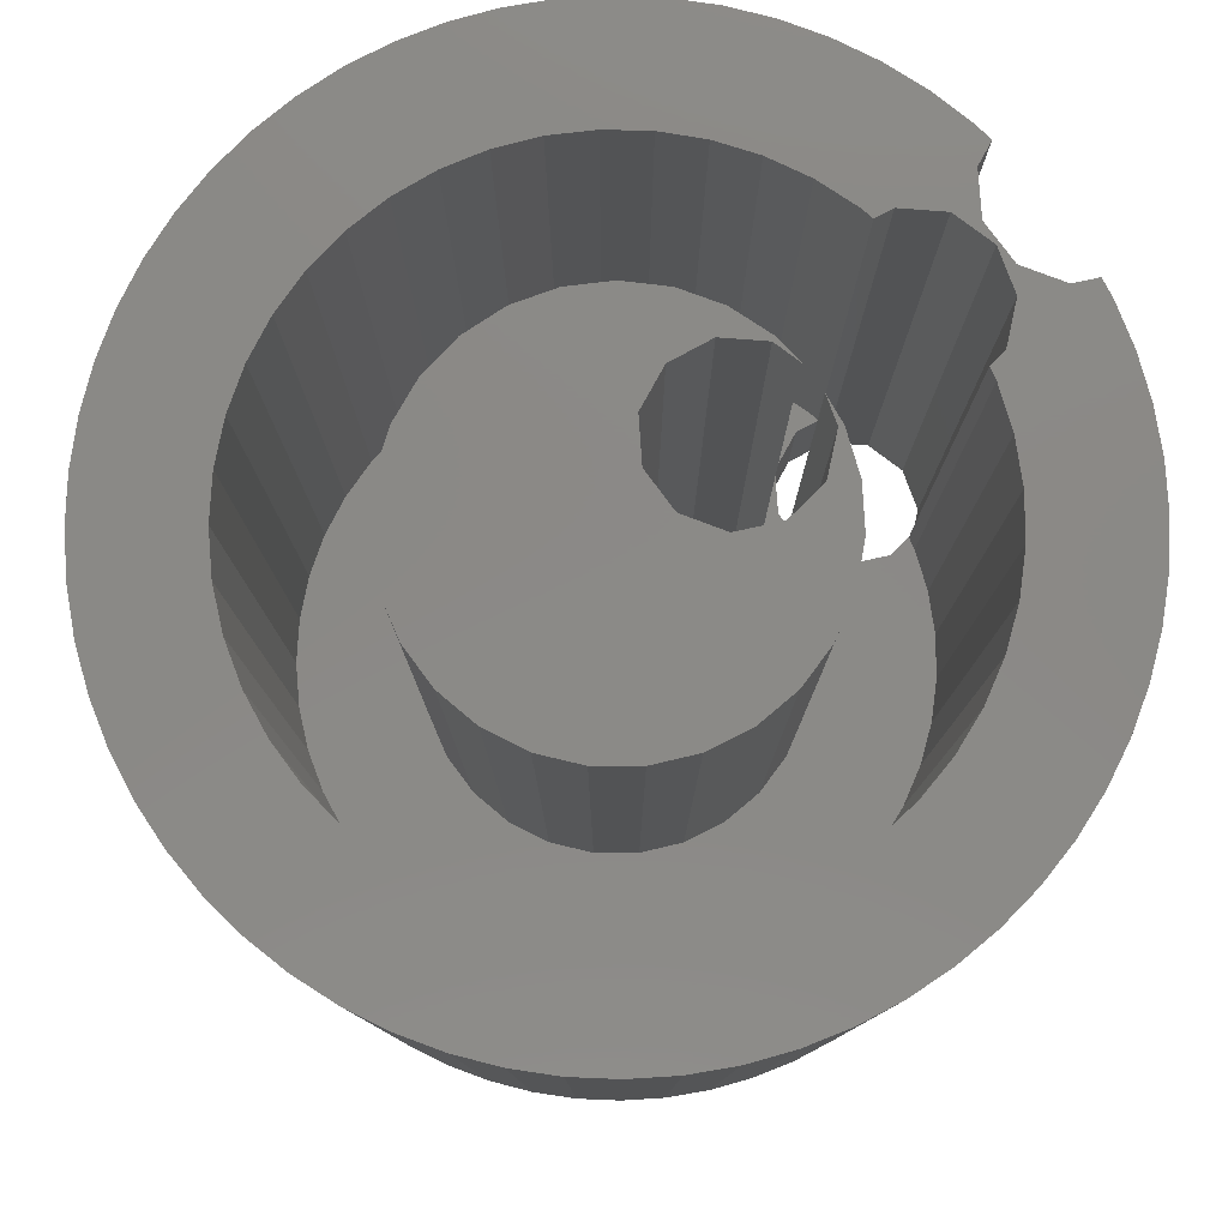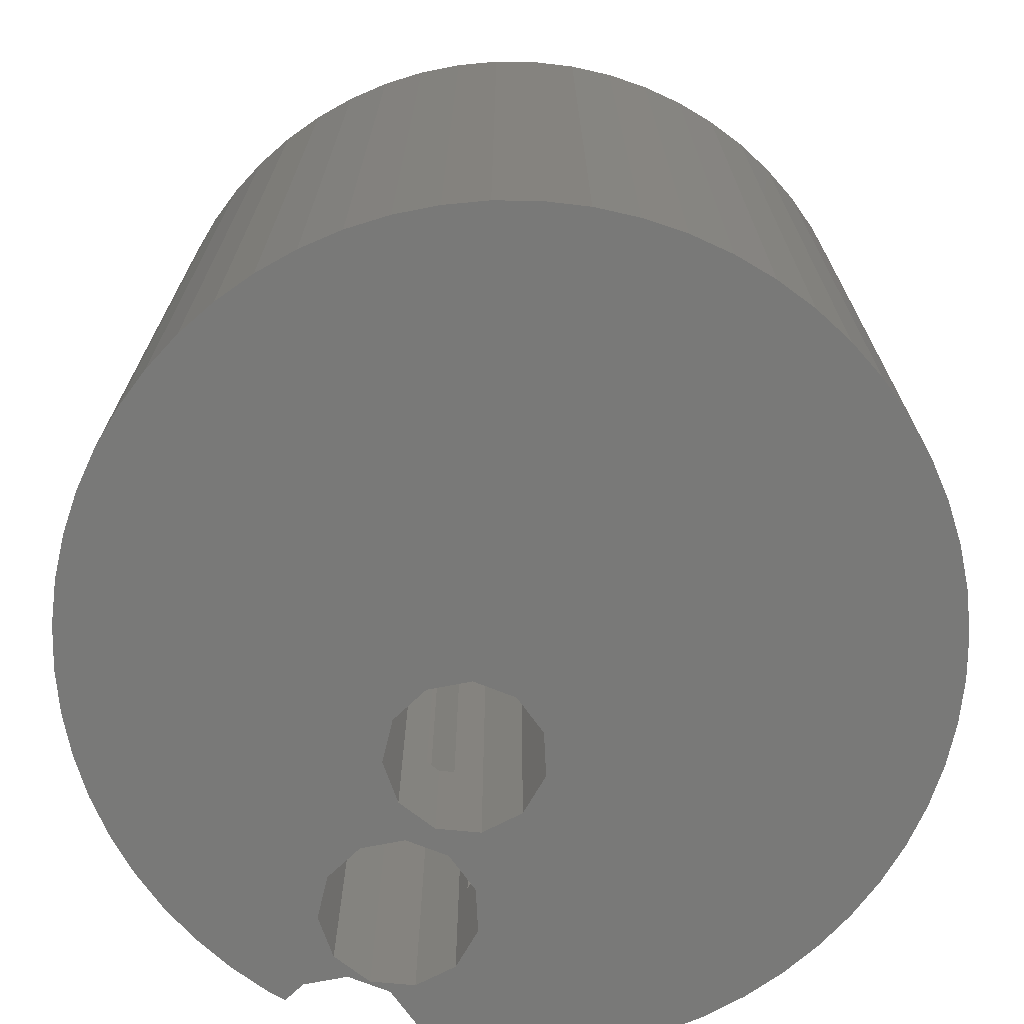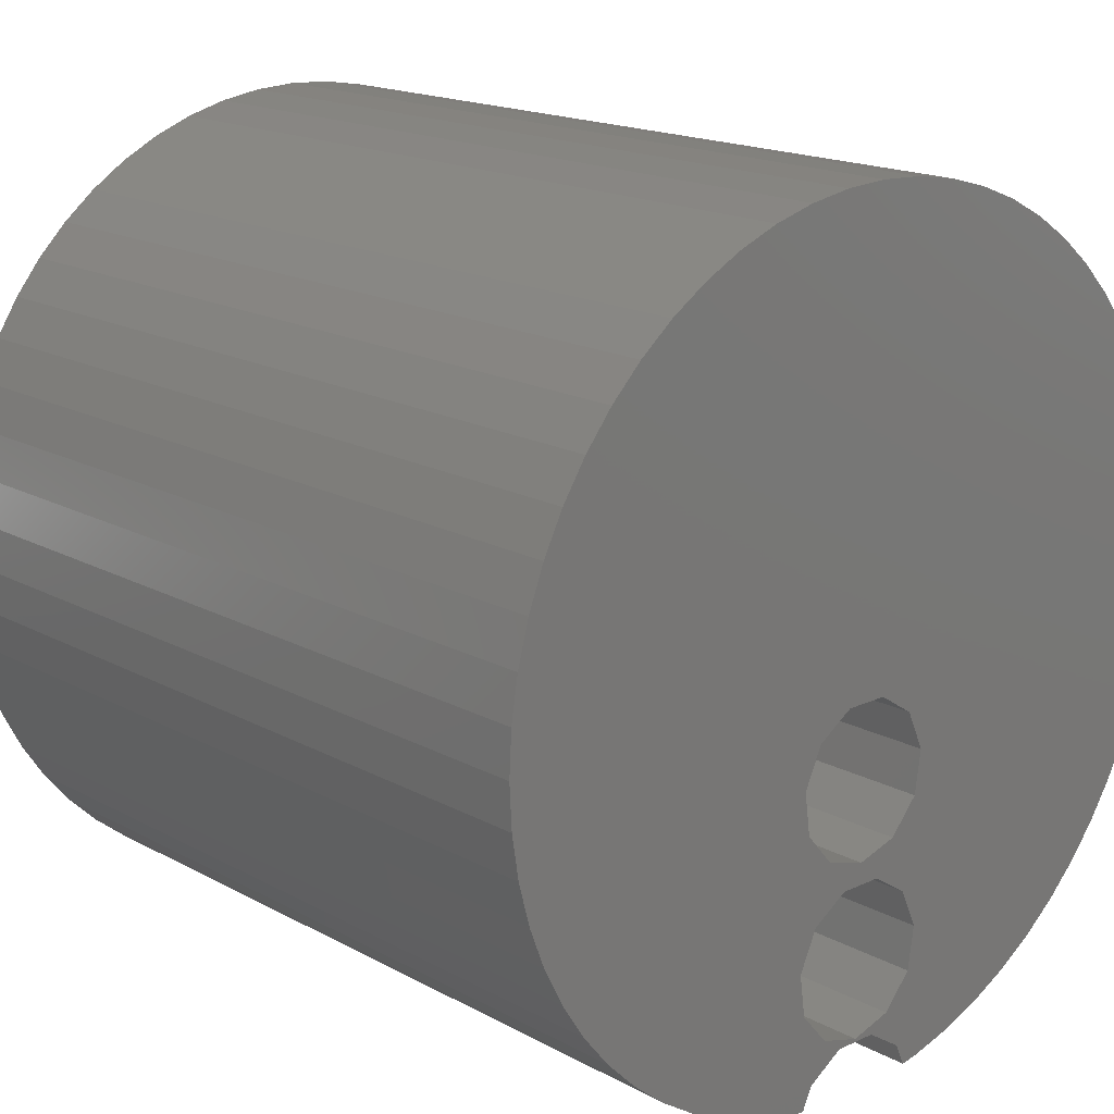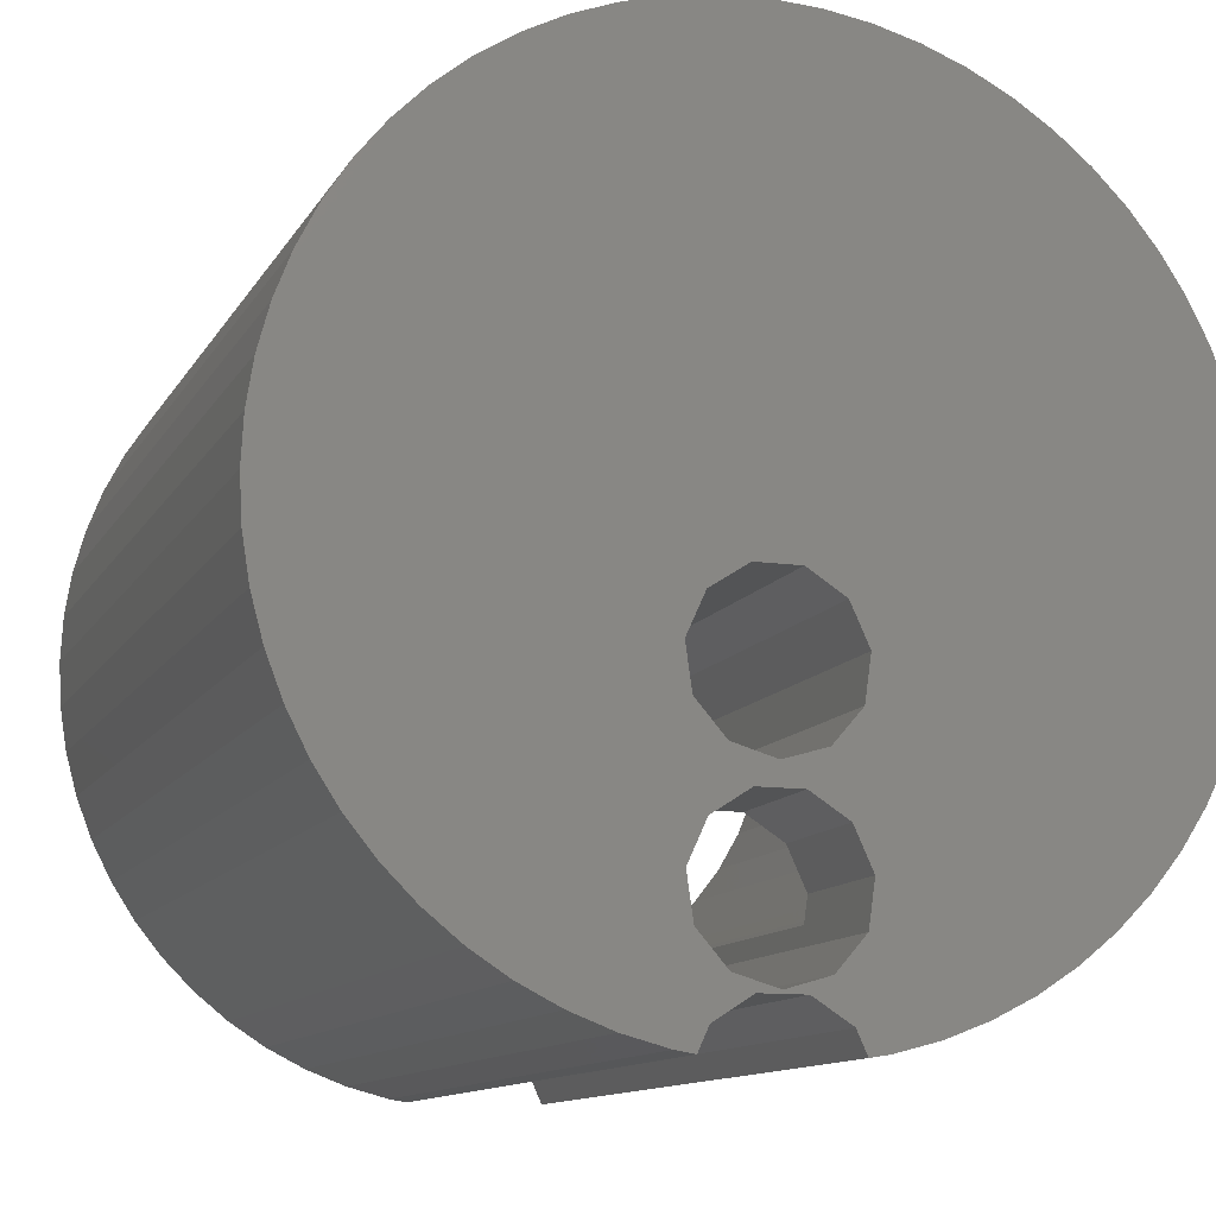
<metadata>
{"format":"stl","ext":"stl","renderer":"f3d","projection":"perspective","resolution":1024,"background":"white","views":[{"elev":80.0,"azim":-126.6,"up":"+Z"},{"elev":-71.6,"azim":158.3,"up":"+Z"},{"elev":17.2,"azim":137.1,"up":"+Y"},{"elev":-11.7,"azim":160.9,"up":"+Y"}]}
</metadata>
<code>
# stl→obj: 314 verts, 632 faces
v 0.9682 -3.376 1.5
v 0.8257 -3.407 9
v 0.9682 -3.376 9
v 0.8257 -3.407 1.5
v 1.649 3.101 1.5
v 2.065 2.842 9
v 1.649 3.101 9
v 2.065 2.842 1.5
v 2.258 -2.691 1.5
v 1.861 -2.979 9
v 2.258 -2.691 9
v 1.861 -2.979 1.5
v -3.157 -1.54 9
v -3.341 -1.085 1.5
v -3.341 -1.085 9
v -3.157 -1.54 1.5
v 1.429 -3.209 9
v 1.429 -3.209 1.5
v 3.459 -0.6099 1.5
v 3.51 -0.1226 9
v 3.51 -0.1226 1.5
v 3.459 -0.6099 9
v -1.861 -2.979 1.5
v -2.258 -2.691 9
v -1.861 -2.979 9
v -2.258 -2.691 1.5
v -0.9682 -3.376 1.5
v -1.429 -3.209 9
v -0.9682 -3.376 9
v -1.429 -3.209 1.5
v -1.201 3.301 1.5
v -0.7303 3.436 9
v -1.201 3.301 9
v -0.7303 3.436 1.5
v 0.245 3.504 1.5
v 0.7303 3.436 9
v 0.245 3.504 9
v 0.7303 3.436 1.5
v 3.257 1.316 1.5
v 3.042 1.756 9
v 3.042 1.756 1.5
v 3.257 1.316 9
v -3.51 -0.1226 9
v -3.493 0.3672 1.5
v -3.493 0.3672 9
v -3.51 -0.1226 1.5
v -2.61 -2.35 9
v -2.912 -1.964 1.5
v -2.912 -1.964 9
v -2.61 -2.35 1.5
v -0.245 3.504 9
v -0.245 3.504 1.5
v 2.61 -2.35 1.5
v 2.61 -2.35 9
v -3.459 -0.6099 1.5
v -3.459 -0.6099 9
v -2.44 2.527 1.5
v -2.065 2.842 9
v -2.44 2.527 9
v -2.065 2.842 1.5
v 1.201 3.301 1.5
v 1.201 3.301 9
v -3.408 0.8498 1.5
v -3.408 0.8498 9
v -2.768 2.163 9
v -2.768 2.163 1.5
v 2.768 2.163 9
v 2.768 2.163 1.5
v 3.157 -1.54 1.5
v 3.341 -1.085 9
v 3.341 -1.085 1.5
v 3.157 -1.54 9
v -3.257 1.316 1.5
v -3.257 1.316 9
v 2.912 -1.964 1.5
v 2.912 -1.964 9
v -1.649 3.101 9
v -1.649 3.101 1.5
v 3.408 0.8498 1.5
v 3.408 0.8498 9
v 3.493 0.3672 9
v 4.75 0 9
v 4.724 0.4965 9
v 4.646 0.9876 9
v 4.518 1.468 9
v 4.724 -0.4965 9
v 4.339 1.932 9
v 4.114 2.375 9
v 4.646 -0.9876 9
v 3.843 2.792 9
v 3.53 3.178 9
v 4.518 -1.468 9
v 4.339 -1.932 9
v 2.44 2.527 9
v 3.178 3.53 9
v 2.792 3.843 9
v 2.375 4.114 9
v 1.932 4.339 9
v 1.468 4.518 9
v 0.9876 4.646 9
v 0.4965 4.724 9
v 0 4.75 9
v -0.4965 4.724 9
v -0.9876 4.646 9
v -1.468 4.518 9
v -1.932 4.339 9
v -2.375 4.114 9
v -2.792 3.843 9
v -3.178 3.53 9
v -3.53 3.178 9
v -3.843 2.792 9
v -3.042 1.756 9
v -4.114 2.375 9
v -4.339 1.932 9
v 4.114 -2.375 9
v 3.843 -2.792 9
v 3.53 -3.178 9
v 3.178 -3.53 9
v 2.792 -3.843 9
v 2.375 -4.114 9
v 1.932 -4.339 9
v 1.468 -4.518 9
v 0.7959 -3.613 9
v 0.6613 -4.427 9
v 0.9876 -4.646 9
v 0.7766 -4.68 9
v 0.4731 -3.986 9
v 0.2465 -4.16 9
v 0 -4.125 9
v -0.2465 -4.16 9
v -0.4731 -3.986 9
v -0.6613 -4.427 9
v -0.7959 -3.613 9
v -1.468 -4.518 9
v -0.8257 -3.407 9
v -0.9876 -4.646 9
v -0.7766 -4.68 9
v -2.375 -4.114 9
v -1.932 -4.339 9
v -2.792 -3.843 9
v -3.178 -3.53 9
v -3.843 -2.792 9
v -4.114 -2.375 9
v -4.339 -1.932 9
v -4.646 -0.9876 9
v -4.724 -0.4965 9
v -3.53 -3.178 9
v -4.518 1.468 9
v -4.646 0.9876 9
v -4.724 0.4965 9
v -4.518 -1.468 9
v -4.75 0 9
v 0.6613 -0.7187 9
v 2.134 0.1243 9
v 2.048 0.613 9
v 2.105 -0.3712 9
v 0.2465 -0.4521 9
v 1.851 1.069 9
v 1.963 -0.8466 9
v 1.555 1.467 9
v 0.8661 -1.167 9
v 1.175 1.786 9
v 1.715 -1.276 9
v 0.7959 -1.655 9
v 1.374 -1.637 9
v 0.7311 2.009 9
v 0.2481 2.123 9
v -0.2465 -0.4521 9
v -0.2481 2.123 9
v -0.7311 2.009 9
v -1.175 1.786 9
v -1.555 1.467 9
v -1.851 1.069 9
v -2.048 0.613 9
v -0.8661 -1.167 9
v -1.374 -1.637 9
v -0.9593 -1.91 9
v -0.6613 -0.7187 9
v -1.715 -1.276 9
v -2.134 0.1243 9
v -1.963 -0.8466 9
v -2.105 -0.3712 9
v 0.9593 -1.91 9
v 0.4731 -2.028 9
v 0.4929 -2.08 9
v 0.165 -2.118 9
v -0.4731 -2.028 9
v -0.4929 -2.08 9
v -0.165 -2.118 9
v -0.7959 -1.655 9
v 3.493 0.3672 1.5
v 3.843 -2.792 0
v 0.7959 -1.655 0
v 0.8661 -1.167 0
v 0.6613 -2.677 0
v 0.8661 -3.125 0
v 0.4731 -2.028 0
v 0.2465 -2.41 0
v 0 -2.167 0
v -0.2465 -2.41 0
v -0.4731 -2.028 0
v -0.6613 -2.677 0
v -0.7959 -1.655 0
v -0.8661 -3.125 0
v -3.178 -3.53 0
v 4.75 0 0
v 4.724 -0.4965 0
v 4.646 -0.9876 0
v 0.6613 -0.7187 0
v 4.518 -1.468 0
v 4.724 0.4965 0
v 4.339 -1.932 0
v 4.646 0.9876 0
v 4.114 -2.375 0
v 4.518 1.468 0
v 4.339 1.932 0
v 3.53 -3.178 0
v 4.114 2.375 0
v 3.178 -3.53 0
v 3.843 2.792 0
v 2.792 -3.843 0
v 3.53 3.178 0
v 2.375 -4.114 0
v 0.2465 -0.4521 0
v 1.932 -4.339 0
v 3.178 3.53 0
v 0.7959 -3.613 0
v 1.468 -4.518 0
v 2.792 3.843 0
v 0.6613 -4.427 0
v 0.9876 -4.646 0
v 2.375 4.114 0
v 0.7766 -4.68 0
v 0.4731 -3.986 0
v 0.2465 -4.16 0
v 0 -4.125 0
v -0.2465 -4.16 0
v -0.4731 -3.986 0
v -0.6613 -4.427 0
v -0.9876 -4.646 0
v -0.7766 -4.68 0
v -1.468 -4.518 0
v -0.7959 -3.613 0
v -1.932 -4.339 0
v 1.932 4.339 0
v 1.468 4.518 0
v 0.9876 4.646 0
v 0.4965 4.724 0
v 0 4.75 0
v -0.2465 -0.4521 0
v -0.4965 4.724 0
v -3.53 3.178 0
v -0.6613 -0.7187 0
v -4.75 0 0
v -0.8661 -1.167 0
v -0.9876 4.646 0
v -2.375 -4.114 0
v -1.468 4.518 0
v -2.792 -3.843 0
v -1.932 4.339 0
v -2.375 4.114 0
v -3.53 -3.178 0
v -2.792 3.843 0
v -3.843 -2.792 0
v -3.178 3.53 0
v -4.114 -2.375 0
v -3.843 2.792 0
v -4.339 -1.932 0
v -4.114 2.375 0
v -4.518 -1.468 0
v -4.339 1.932 0
v -4.646 -0.9876 0
v -4.518 1.468 0
v -4.724 -0.4965 0
v -4.646 0.9876 0
v -4.724 0.4965 0
v -0.8257 -3.407 1.5
v 2.44 2.527 1.5
v -3.042 1.756 1.5
v -0.4929 -2.08 1.5
v -0.165 -2.118 1.5
v 0.2481 2.123 1.5
v -0.2481 2.123 1.5
v -1.374 -1.637 1.5
v -0.9593 -1.91 1.5
v 0.9593 -1.91 1.5
v 1.374 -1.637 1.5
v -1.963 -0.8466 1.5
v -2.105 -0.3712 1.5
v 2.134 0.1243 1.5
v 2.105 -0.3712 1.5
v -0.7311 2.009 1.5
v 1.715 -1.276 1.5
v 0.165 -2.118 1.5
v 0.4929 -2.08 1.5
v -1.851 1.069 1.5
v -1.555 1.467 1.5
v 1.851 1.069 1.5
v 2.048 0.613 1.5
v 1.963 -0.8466 1.5
v 1.555 1.467 1.5
v 1.175 1.786 1.5
v -2.048 0.613 1.5
v -2.134 0.1243 1.5
v -1.715 -1.276 1.5
v 0.7311 2.009 1.5
v -1.175 1.786 1.5
v 0.6613 -2.677 1.5
v 0.8661 -3.125 1.5
v 0.2465 -2.41 1.5
v 0 -2.167 1.5
v -0.2465 -2.41 1.5
v -0.6613 -2.677 1.5
v -0.8661 -3.125 1.5
f 1 2 3
f 2 1 4
f 5 6 7
f 6 5 8
f 9 10 11
f 10 9 12
f 13 14 15
f 14 13 16
f 12 17 10
f 17 12 18
f 19 20 21
f 20 19 22
f 23 24 25
f 24 23 26
f 27 28 29
f 28 27 30
f 31 32 33
f 32 31 34
f 35 36 37
f 36 35 38
f 30 25 28
f 25 30 23
f 39 40 41
f 40 39 42
f 43 44 45
f 44 43 46
f 47 48 49
f 48 47 50
f 34 51 32
f 51 34 52
f 53 11 54
f 11 53 9
f 15 55 56
f 55 15 14
f 52 37 51
f 37 52 35
f 57 58 59
f 58 57 60
f 61 7 62
f 7 61 5
f 45 63 64
f 63 45 44
f 65 57 59
f 57 65 66
f 41 67 68
f 67 41 40
f 69 70 71
f 70 69 72
f 64 73 74
f 73 64 63
f 75 72 69
f 72 75 76
f 60 77 58
f 77 60 78
f 79 42 39
f 42 79 80
f 81 82 83
f 81 83 84
f 82 81 20
f 80 84 85
f 82 20 86
f 42 85 87
f 22 86 20
f 40 87 88
f 86 22 89
f 40 88 90
f 70 89 22
f 67 90 91
f 89 70 92
f 72 93 70
f 92 70 93
f 84 80 81
f 85 42 80
f 94 91 95
f 87 40 42
f 6 95 96
f 90 67 40
f 91 94 67
f 6 96 97
f 95 6 94
f 7 97 98
f 97 7 6
f 62 98 99
f 98 62 7
f 36 99 100
f 99 36 62
f 101 36 100
f 101 37 36
f 102 37 101
f 102 51 37
f 103 51 102
f 103 32 51
f 104 32 103
f 105 32 104
f 32 105 33
f 106 33 105
f 33 106 77
f 107 77 106
f 77 107 58
f 108 58 107
f 109 58 108
f 58 109 59
f 110 59 109
f 59 110 65
f 111 65 110
f 65 111 112
f 113 112 111
f 112 114 74
f 114 112 113
f 93 72 115
f 76 115 72
f 115 76 116
f 54 116 76
f 116 54 117
f 117 54 118
f 11 118 54
f 118 11 119
f 10 119 11
f 119 10 120
f 17 120 10
f 120 17 121
f 121 17 122
f 3 122 17
f 122 3 123
f 123 3 2
f 124 122 123
f 122 124 125
f 125 124 126
f 127 124 123
f 127 128 124
f 129 128 127
f 129 130 128
f 131 130 129
f 131 132 130
f 133 132 131
f 134 132 133
f 29 133 135
f 134 133 29
f 132 136 137
f 134 29 28
f 132 134 136
f 138 28 25
f 28 139 134
f 140 25 24
f 28 138 139
f 141 24 47
f 25 140 138
f 142 47 49
f 143 49 13
f 24 141 140
f 144 13 15
f 145 15 56
f 146 56 43
f 47 147 141
f 148 74 114
f 74 148 64
f 47 142 147
f 149 64 148
f 49 143 142
f 64 149 45
f 13 144 143
f 150 45 149
f 15 151 144
f 152 45 150
f 15 145 151
f 45 152 43
f 56 146 145
f 43 152 146
f 153 154 155
f 154 153 156
f 157 155 158
f 156 153 159
f 157 158 160
f 161 159 153
f 157 160 162
f 159 161 163
f 164 165 161
f 157 162 166
f 163 161 165
f 157 166 167
f 155 157 153
f 167 168 157
f 169 168 167
f 170 168 169
f 171 168 170
f 172 168 171
f 173 168 172
f 174 168 173
f 175 176 177
f 168 174 178
f 175 179 176
f 180 178 174
f 175 181 179
f 182 178 180
f 178 181 175
f 181 178 182
f 165 164 183
f 184 183 164
f 183 184 185
f 185 184 186
f 187 188 189
f 177 187 190
f 187 177 188
f 177 190 175
f 191 80 79
f 80 191 81
f 192 193 194
f 195 193 196
f 195 197 193
f 198 197 195
f 198 199 197
f 200 199 198
f 200 201 199
f 202 201 200
f 202 203 201
f 204 203 202
f 205 203 204
f 194 206 207
f 194 207 208
f 206 194 209
f 194 208 210
f 206 209 211
f 194 210 212
f 211 209 213
f 194 212 214
f 213 209 215
f 194 214 192
f 215 209 216
f 193 192 217
f 216 209 218
f 193 219 196
f 218 209 220
f 196 219 221
f 220 209 222
f 196 221 223
f 224 222 209
f 196 223 225
f 222 224 226
f 227 225 228
f 226 224 229
f 230 228 231
f 229 224 232
f 219 193 217
f 225 227 196
f 230 231 233
f 228 230 227
f 230 234 227
f 235 234 230
f 235 236 234
f 237 236 235
f 237 238 236
f 239 238 237
f 240 239 241
f 242 239 240
f 239 243 238
f 244 243 242
f 239 242 243
f 232 224 245
f 245 224 246
f 246 224 247
f 247 224 248
f 224 249 248
f 250 249 224
f 250 251 249
f 252 250 253
f 254 253 255
f 250 256 251
f 243 244 204
f 257 204 244
f 250 258 256
f 259 204 257
f 250 260 258
f 205 204 259
f 250 261 260
f 203 205 262
f 250 263 261
f 264 203 262
f 250 265 263
f 203 264 255
f 250 252 265
f 266 255 264
f 253 267 252
f 268 255 266
f 253 269 267
f 270 255 268
f 253 271 269
f 272 255 270
f 253 273 271
f 274 255 272
f 253 275 273
f 254 255 274
f 253 276 275
f 253 254 276
f 277 29 135
f 29 277 27
f 49 16 13
f 16 49 48
f 71 22 19
f 22 71 70
f 68 94 278
f 94 68 67
f 38 62 36
f 62 38 61
f 74 279 112
f 279 74 73
f 21 81 191
f 81 21 20
f 78 33 77
f 33 78 31
f 26 47 24
f 47 26 50
f 18 3 17
f 3 18 1
f 112 66 65
f 66 112 279
f 56 46 43
f 46 56 55
f 53 76 75
f 76 53 54
f 8 94 6
f 94 8 278
f 280 189 188
f 189 280 281
f 282 169 167
f 169 282 283
f 284 177 176
f 177 284 285
f 286 165 183
f 165 286 287
f 288 182 289
f 182 288 181
f 156 290 154
f 290 156 291
f 283 170 169
f 170 283 292
f 165 293 163
f 293 165 287
f 294 185 186
f 185 294 295
f 296 172 297
f 172 296 173
f 155 298 158
f 298 155 299
f 159 291 156
f 291 159 300
f 301 162 160
f 162 301 302
f 295 183 185
f 183 295 286
f 285 188 177
f 188 285 280
f 303 173 296
f 173 303 174
f 304 174 303
f 174 304 180
f 289 180 304
f 180 289 182
f 154 299 155
f 299 154 290
f 305 181 288
f 181 305 179
f 284 179 305
f 179 284 176
f 306 167 166
f 167 306 282
f 163 300 159
f 300 163 293
f 158 301 160
f 301 158 298
f 302 166 162
f 166 302 306
f 292 171 170
f 171 292 307
f 307 172 171
f 172 307 297
f 240 137 136
f 137 240 241
f 233 125 126
f 125 233 231
f 231 122 125
f 122 231 228
f 223 119 120
f 119 223 221
f 228 121 122
f 121 228 225
f 83 213 84
f 213 83 211
f 256 105 104
f 105 256 258
f 271 113 269
f 113 271 114
f 270 145 272
f 145 270 151
f 267 110 252
f 110 267 111
f 252 109 265
f 109 252 110
f 246 100 99
f 100 246 247
f 269 111 267
f 111 269 113
f 89 207 86
f 207 89 208
f 116 214 115
f 214 116 192
f 268 151 270
f 151 268 144
f 84 215 85
f 215 84 213
f 86 206 82
f 206 86 207
f 93 210 92
f 210 93 212
f 242 136 134
f 136 242 240
f 115 212 93
f 212 115 214
f 87 218 88
f 218 87 216
f 272 146 274
f 146 272 145
f 275 148 273
f 148 275 149
f 205 140 141
f 140 205 259
f 117 192 116
f 192 117 217
f 257 139 138
f 139 257 244
f 91 226 95
f 226 91 222
f 274 152 254
f 152 274 146
f 85 216 87
f 216 85 215
f 82 211 83
f 211 82 206
f 266 144 268
f 144 266 143
f 245 99 98
f 99 245 246
f 232 98 97
f 98 232 245
f 221 118 119
f 118 221 219
f 92 208 89
f 208 92 210
f 259 138 140
f 138 259 257
f 249 103 102
f 103 249 251
f 118 217 117
f 217 118 219
f 225 120 121
f 120 225 223
f 229 97 96
f 97 229 232
f 247 101 100
f 101 247 248
f 226 96 95
f 96 226 229
f 90 222 91
f 222 90 220
f 88 220 90
f 220 88 218
f 260 107 106
f 107 260 261
f 262 142 264
f 142 262 147
f 261 108 107
f 108 261 263
f 251 104 103
f 104 251 256
f 258 106 105
f 106 258 260
f 263 109 108
f 109 263 265
f 264 143 266
f 143 264 142
f 244 134 139
f 134 244 242
f 254 150 276
f 150 254 152
f 248 102 101
f 102 248 249
f 273 114 271
f 114 273 148
f 276 149 275
f 149 276 150
f 205 147 262
f 147 205 141
f 18 308 309
f 295 308 286
f 295 310 308
f 294 310 295
f 311 310 294
f 312 311 281
f 311 312 310
f 280 312 281
f 280 313 312
f 285 313 280
f 23 313 285
f 290 21 191
f 290 191 79
f 291 21 290
f 299 79 39
f 21 291 19
f 298 39 41
f 19 291 71
f 298 41 68
f 300 71 291
f 301 68 278
f 71 300 69
f 69 300 75
f 301 278 8
f 79 299 290
f 39 298 299
f 302 8 5
f 68 301 298
f 306 5 61
f 8 302 301
f 5 306 302
f 38 306 61
f 38 282 306
f 35 282 38
f 52 282 35
f 52 283 282
f 34 283 52
f 34 292 283
f 31 292 34
f 78 292 31
f 292 78 307
f 60 307 78
f 307 60 297
f 57 297 60
f 66 297 57
f 297 66 296
f 279 296 66
f 73 296 279
f 304 50 26
f 296 73 303
f 304 48 50
f 63 303 73
f 304 16 48
f 303 63 304
f 304 14 16
f 44 304 63
f 304 55 14
f 46 304 44
f 304 46 55
f 293 75 300
f 75 293 53
f 287 53 293
f 53 287 9
f 9 287 12
f 286 12 287
f 308 12 286
f 12 308 18
f 18 309 1
f 1 309 4
f 314 27 277
f 313 30 314
f 23 285 284
f 314 30 27
f 26 284 305
f 313 23 30
f 26 305 288
f 26 288 289
f 284 26 23
f 26 289 304
f 239 130 132
f 130 239 237
f 137 239 132
f 239 137 241
f 237 128 130
f 128 237 235
f 233 124 230
f 124 233 126
f 235 124 128
f 124 235 230
f 202 312 313
f 312 202 200
f 234 123 227
f 123 234 127
f 234 129 127
f 129 234 236
f 196 4 309
f 227 4 196
f 123 4 227
f 4 123 2
f 135 133 277
f 277 204 314
f 277 243 204
f 243 277 133
f 314 202 313
f 202 314 204
f 200 310 312
f 310 200 198
f 196 308 195
f 308 196 309
f 131 243 133
f 243 131 238
f 236 131 129
f 131 236 238
f 198 308 310
f 308 198 195
f 253 168 178
f 168 253 250
f 197 164 193
f 164 197 184
f 184 294 186
f 197 294 184
f 199 294 197
f 294 199 311
f 193 161 194
f 161 193 164
f 311 199 281
f 281 187 189
f 281 201 187
f 201 281 199
f 194 153 209
f 153 194 161
f 175 253 178
f 253 175 255
f 224 153 157
f 153 224 209
f 190 255 175
f 255 190 203
f 250 157 168
f 157 250 224
f 187 203 190
f 203 187 201

</code>
